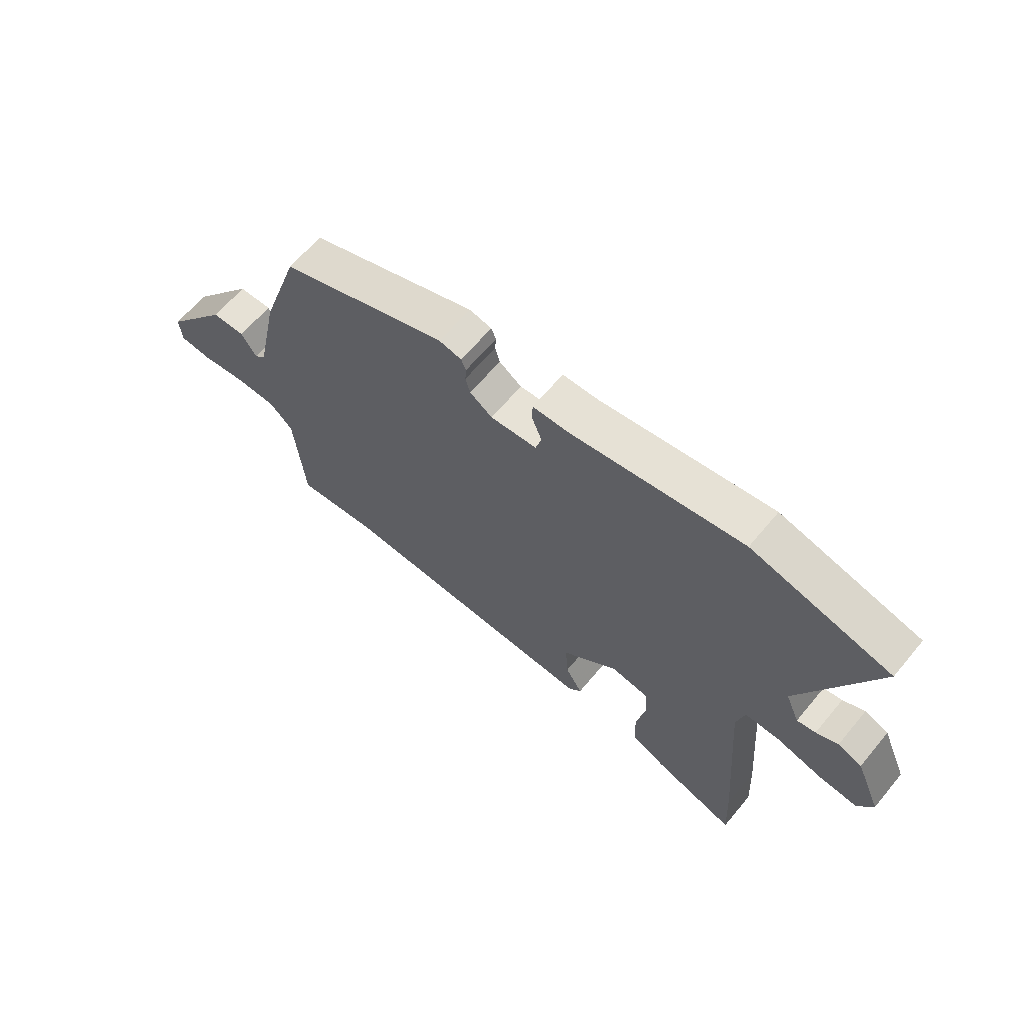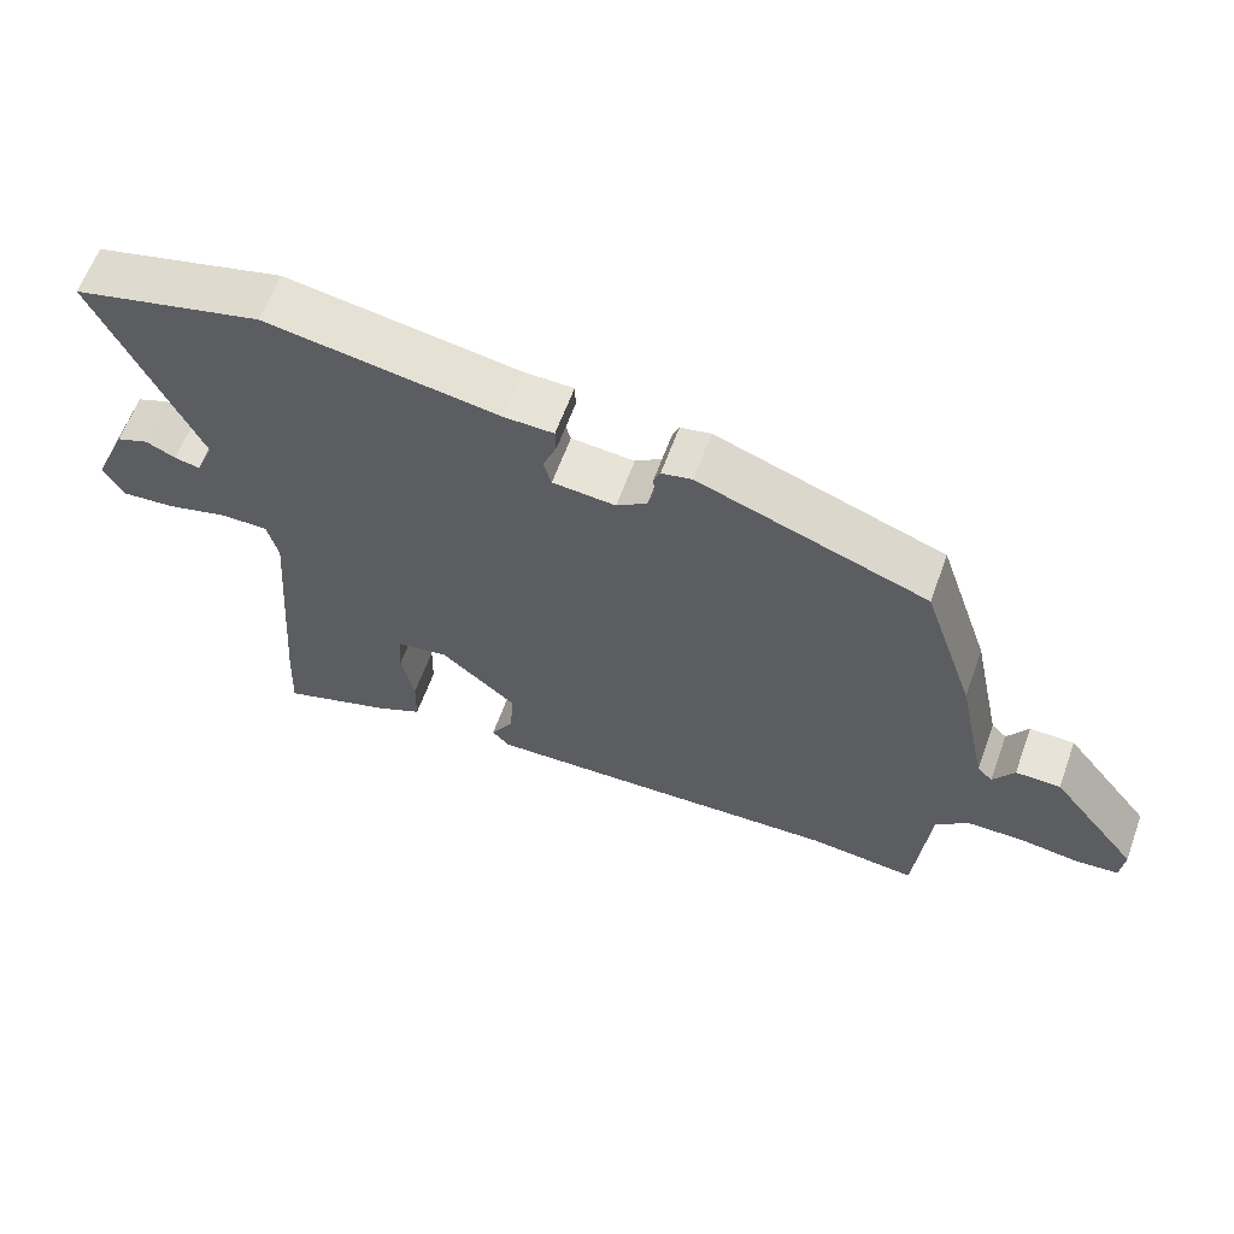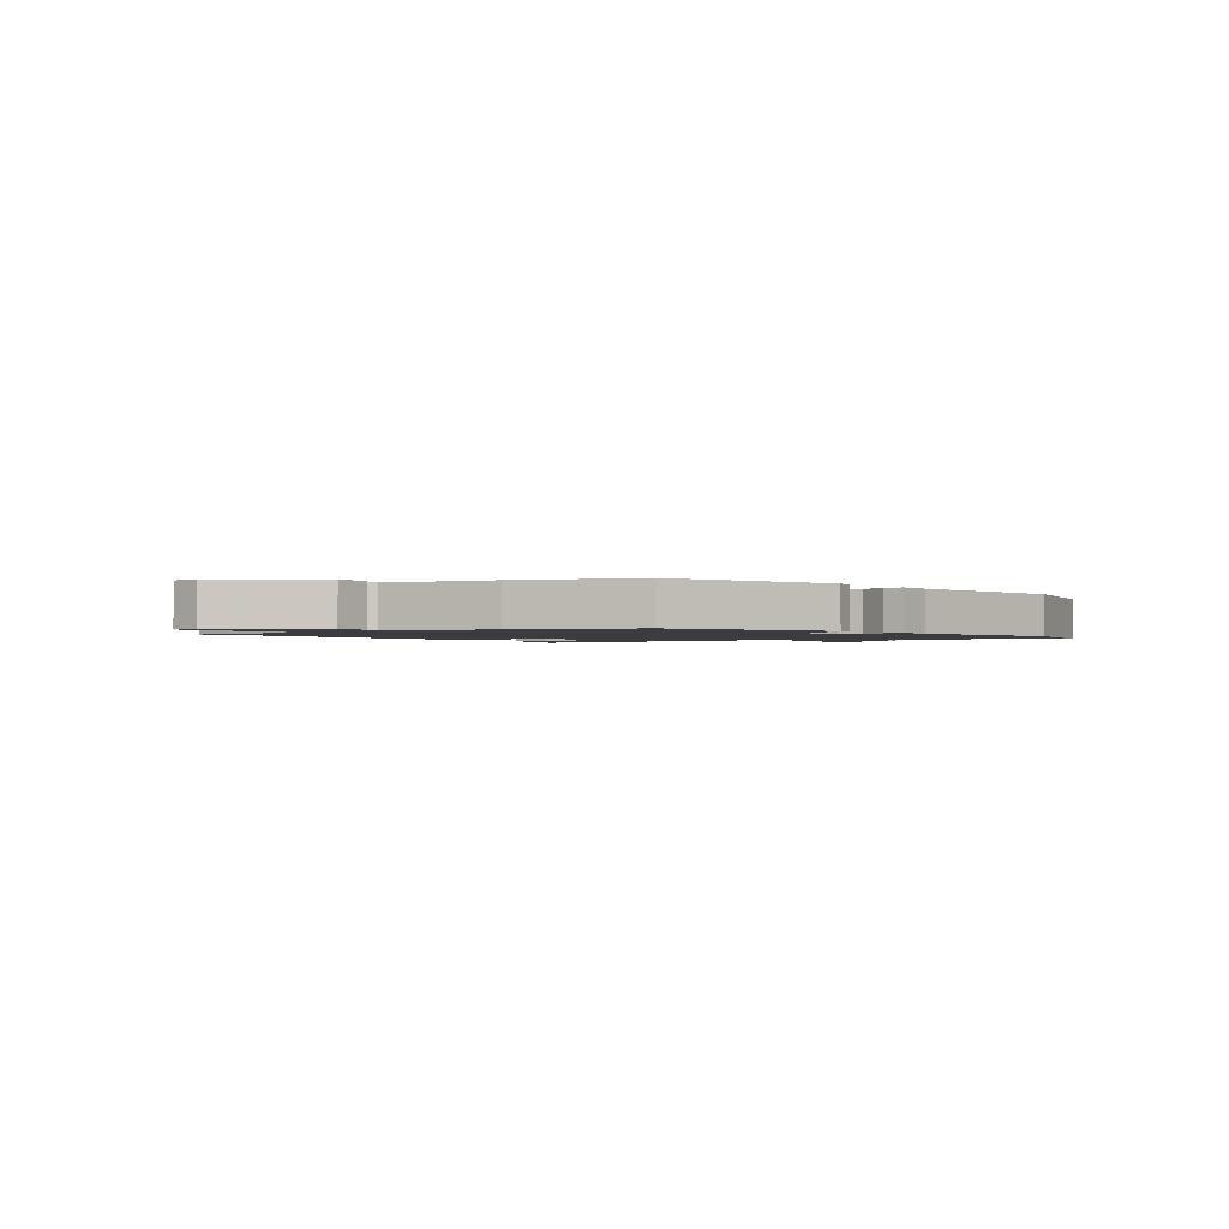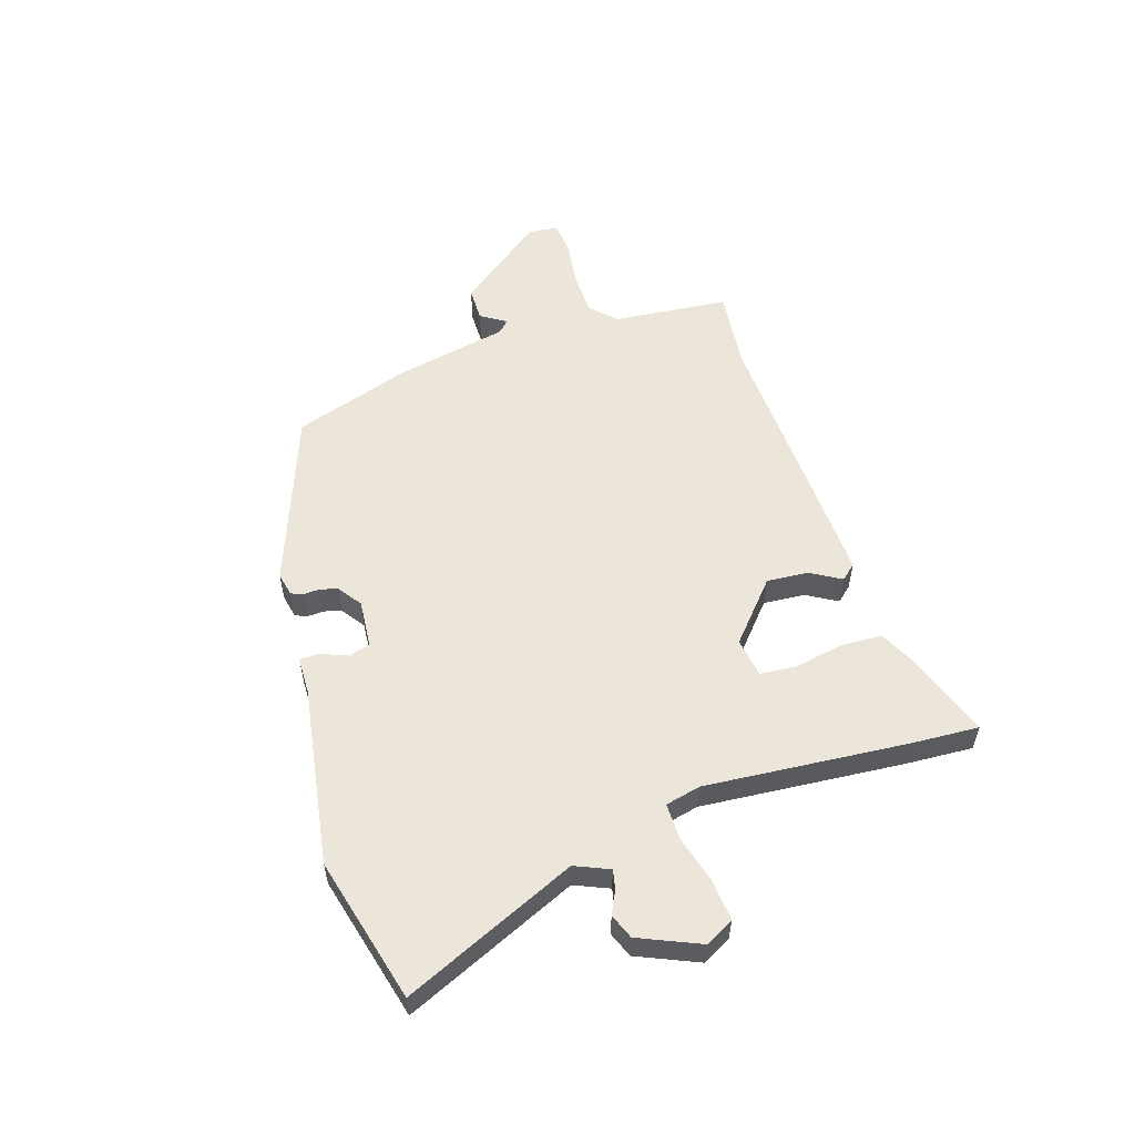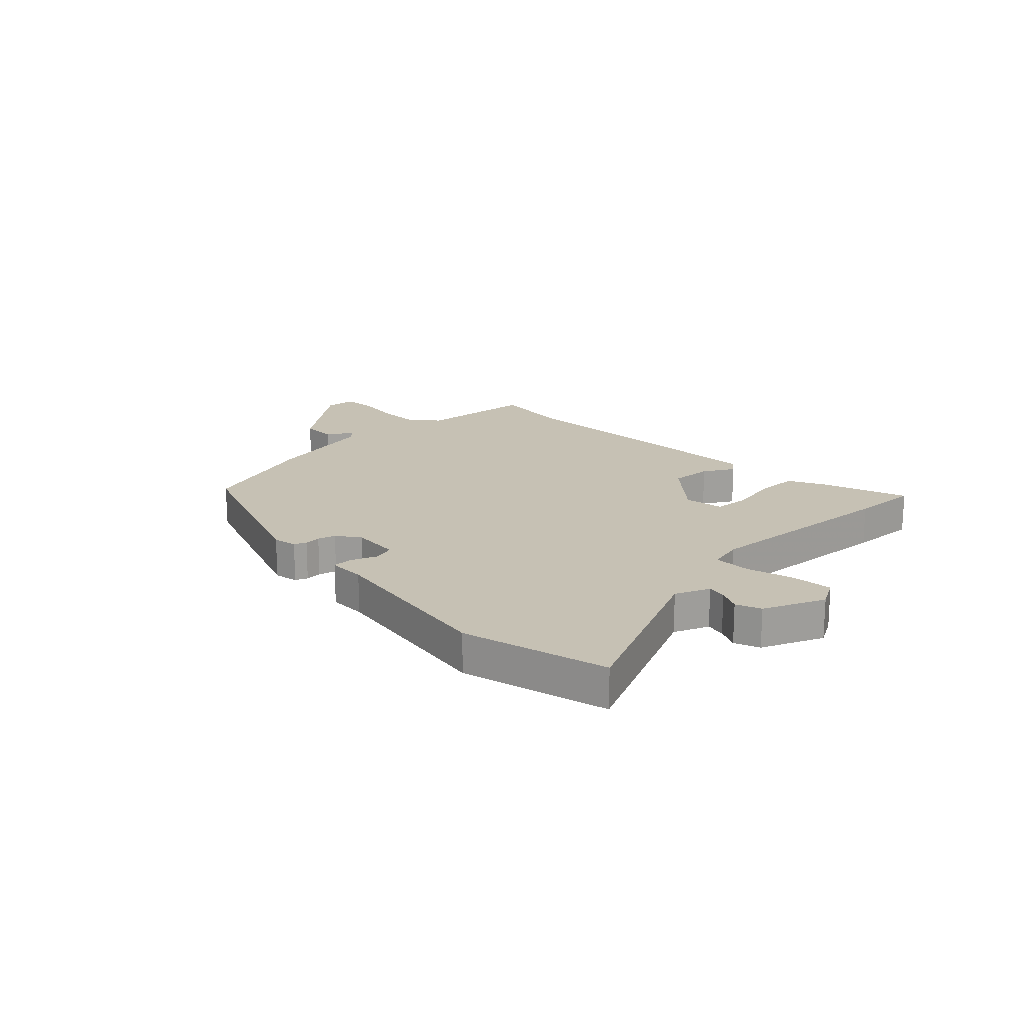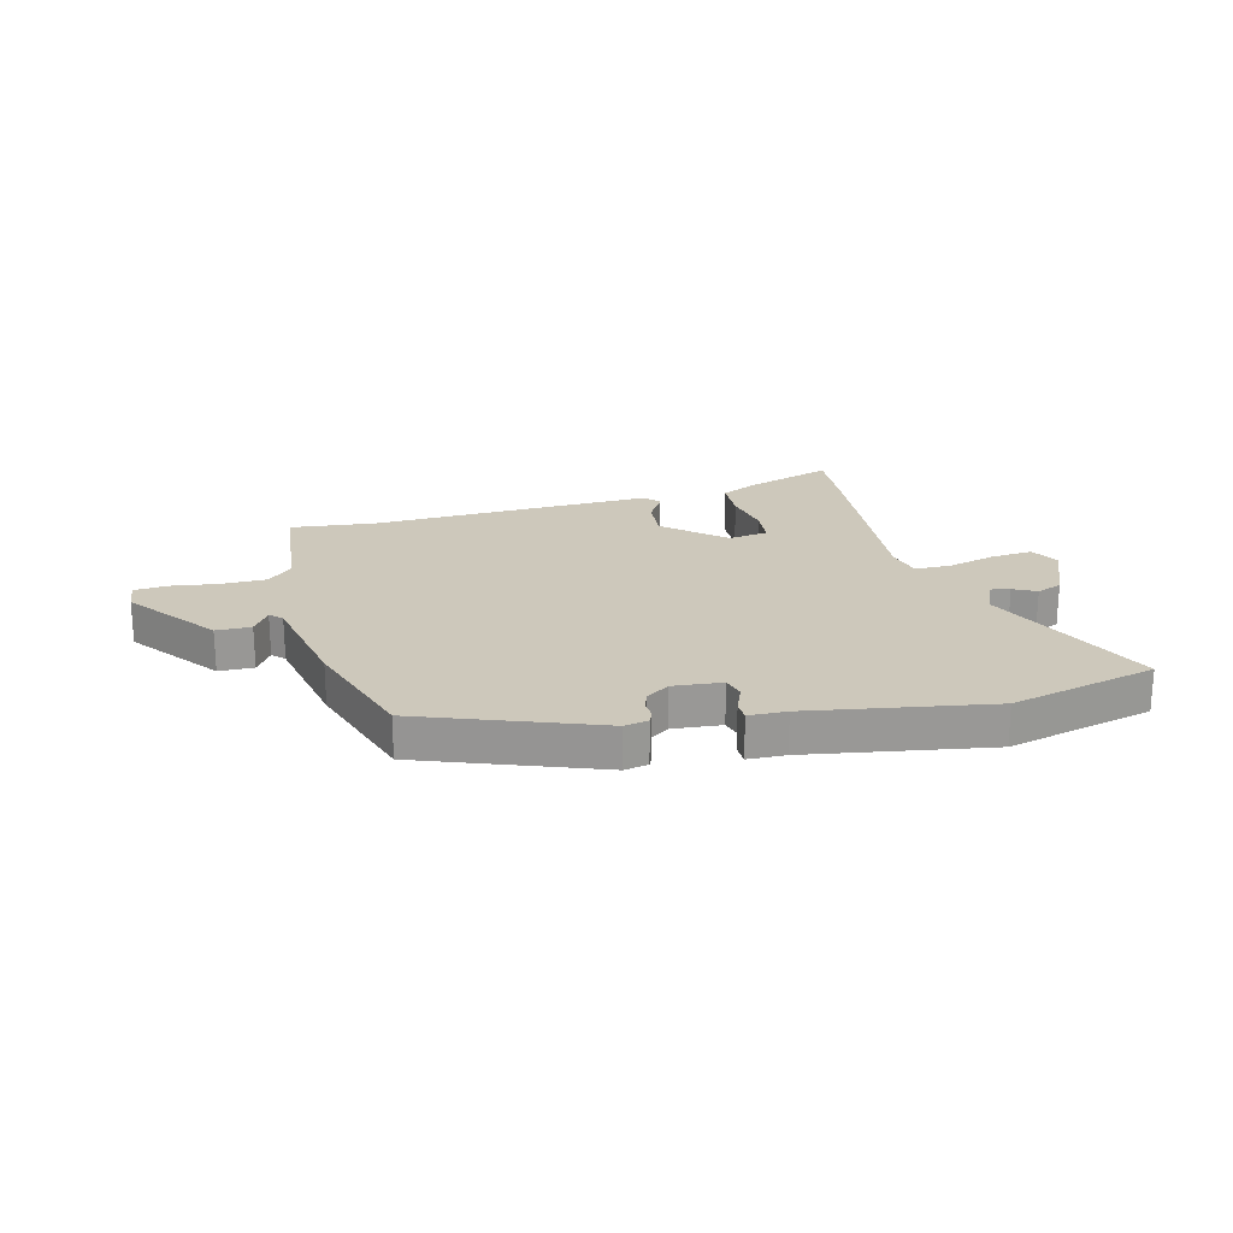
<metadata>
{"format":"obj","ext":"obj","renderer":"f3d","projection":"perspective","resolution":1024,"background":"white","views":[{"elev":64.3,"azim":39.8,"up":"+Z"},{"elev":62.3,"azim":-160.0,"up":"+Z"},{"elev":-1.6,"azim":-53.8,"up":"+Y"},{"elev":55.3,"azim":72.6,"up":"+Y"},{"elev":18.6,"azim":46.0,"up":"+Y"},{"elev":21.8,"azim":-13.7,"up":"+Y"}]}
</metadata>
<code>
v 0.422 0.07 0.52
v 0.683 0.07 0.452
v 0.544 0.07 0.142
v 0.57 0.07 0.08
v 0.605 0.07 0.087
v 0.646 0.07 0.107
v 0.691 0.07 0.089
v 0.738 0.07 -0.021
v 0.71 0.07 -0.072
v 0.636 0.07 -0.065
v 0.551 0.07 -0.041
v 0.485 0.07 -0.04
v 0.47 0.07 -0.103
v 0.498 0.07 -0.467
v 0.504 0.07 -0.588
v 0.35 0.07 -0.534
v 0.285 0.07 -0.501
v 0.283 0.07 -0.426
v 0.3 0.07 -0.339
v 0.295 0.07 -0.274
v 0.224 0.07 -0.262
v 0.119 0.07 -0.353
v 0.124 0.07 -0.428
v 0.156 0.07 -0.483
v 0.132 0.07 -0.51
v -0.033 0.07 -0.503
v -0.371 0.07 -0.487
v -0.521 0.07 -0.502
v -0.54 0.07 -0.292
v -0.584 0.07 -0.249
v -0.663 0.07 -0.247
v -0.747 0.07 -0.258
v -0.806 0.07 -0.252
v -0.811 0.07 -0.198
v -0.689 0.07 -0.042
v -0.627 0.07 -0.042
v -0.598 0.07 -0.088
v -0.577 0.07 -0.067
v -0.535 0.07 0.132
v -0.463 0.07 0.348
v -0.148 0.07 0.462
v -0.106 0.07 0.453
v -0.097 0.07 0.431
v -0.099 0.07 0.402
v -0.09 0.07 0.37
v -0.048 0.07 0.34
v 0.039 0.07 0.347
v 0.05 0.07 0.386
v 0.031 0.07 0.434
v 0.032 0.07 0.469
v 0.099 0.07 0.47
v 0.422 0 0.52
v 0.683 0 0.452
v 0.544 0 0.142
v 0.57 0 0.08
v 0.605 0 0.087
v 0.646 0 0.107
v 0.691 0 0.089
v 0.738 0 -0.021
v 0.71 0 -0.072
v 0.636 0 -0.065
v 0.551 0 -0.041
v 0.485 0 -0.04
v 0.47 0 -0.103
v 0.498 0 -0.467
v 0.504 0 -0.588
v 0.35 0 -0.534
v 0.285 0 -0.501
v 0.283 0 -0.426
v 0.3 0 -0.339
v 0.295 0 -0.274
v 0.224 0 -0.262
v 0.119 0 -0.353
v 0.124 0 -0.428
v 0.156 0 -0.483
v 0.132 0 -0.51
v -0.033 0 -0.503
v -0.371 0 -0.487
v -0.521 0 -0.502
v -0.54 0 -0.292
v -0.584 0 -0.249
v -0.663 0 -0.247
v -0.747 0 -0.258
v -0.806 0 -0.252
v -0.811 0 -0.198
v -0.689 0 -0.042
v -0.627 0 -0.042
v -0.598 0 -0.088
v -0.577 0 -0.067
v -0.535 0 0.132
v -0.463 0 0.348
v -0.148 0 0.462
v -0.106 0 0.453
v -0.097 0 0.431
v -0.099 0 0.402
v -0.09 0 0.37
v -0.048 0 0.34
v 0.039 0 0.347
v 0.05 0 0.386
v 0.031 0 0.434
v 0.032 0 0.469
v 0.099 0 0.47
f 48 49 50 51
f 47 48 51 1
f 41 42 43 44
f 41 44 45
f 38 39 40 41
f 38 41 45
f 37 38 45 46
f 35 36 37
f 34 35 37
f 31 32 33 34
f 30 31 34 37
f 29 30 37 46
f 27 28 29 46
f 23 24 25 26
f 22 23 26 27
f 21 22 27 46
f 16 17 18 19
f 16 19 20
f 13 14 15 16
f 12 13 16 20
f 8 9 10 11
f 8 11 12
f 5 6 7 8
f 4 5 8 12
f 3 4 12 20
f 47 1 2 3
f 21 46 47
f 3 20 21 47
f 102 101 100 99
f 52 102 99 98
f 95 94 93 92
f 96 95 92
f 92 91 90 89
f 96 92 89
f 97 96 89 88
f 88 87 86
f 88 86 85
f 85 84 83 82
f 88 85 82 81
f 97 88 81 80
f 97 80 79 78
f 77 76 75 74
f 78 77 74 73
f 97 78 73 72
f 70 69 68 67
f 71 70 67
f 67 66 65 64
f 71 67 64 63
f 62 61 60 59
f 63 62 59
f 59 58 57 56
f 63 59 56 55
f 71 63 55 54
f 54 53 52 98
f 98 97 72
f 98 72 71 54
f 1 52 53 2
f 2 53 54 3
f 3 54 55 4
f 4 55 56 5
f 5 56 57 6
f 6 57 58 7
f 7 58 59 8
f 8 59 60 9
f 9 60 61 10
f 10 61 62 11
f 11 62 63 12
f 12 63 64 13
f 13 64 65 14
f 14 65 66 15
f 15 66 67 16
f 16 67 68 17
f 17 68 69 18
f 18 69 70 19
f 19 70 71 20
f 20 71 72 21
f 21 72 73 22
f 22 73 74 23
f 23 74 75 24
f 24 75 76 25
f 25 76 77 26
f 26 77 78 27
f 27 78 79 28
f 28 79 80 29
f 29 80 81 30
f 30 81 82 31
f 31 82 83 32
f 32 83 84 33
f 33 84 85 34
f 34 85 86 35
f 35 86 87 36
f 36 87 88 37
f 37 88 89 38
f 38 89 90 39
f 39 90 91 40
f 40 91 92 41
f 41 92 93 42
f 42 93 94 43
f 43 94 95 44
f 44 95 96 45
f 45 96 97 46
f 46 97 98 47
f 47 98 99 48
f 48 99 100 49
f 49 100 101 50
f 50 101 102 51
f 51 102 52 1

</code>
